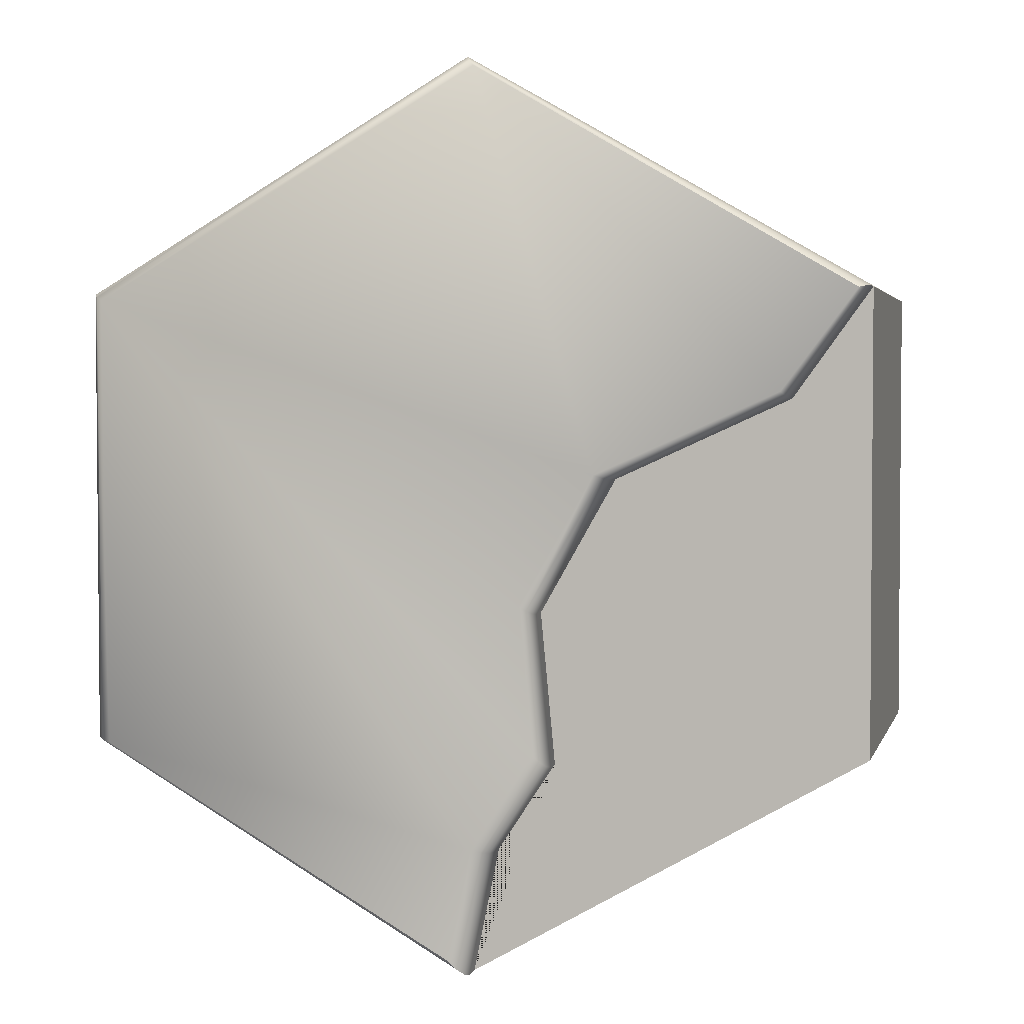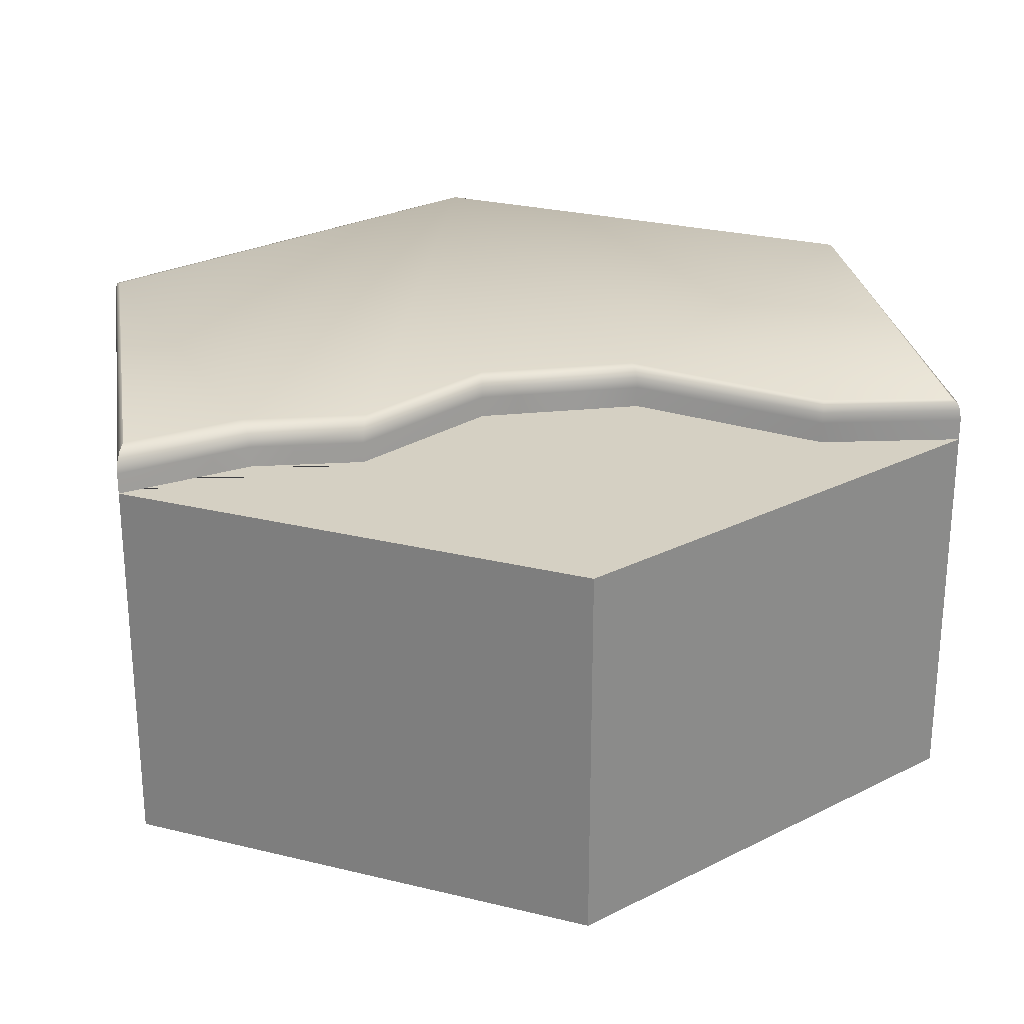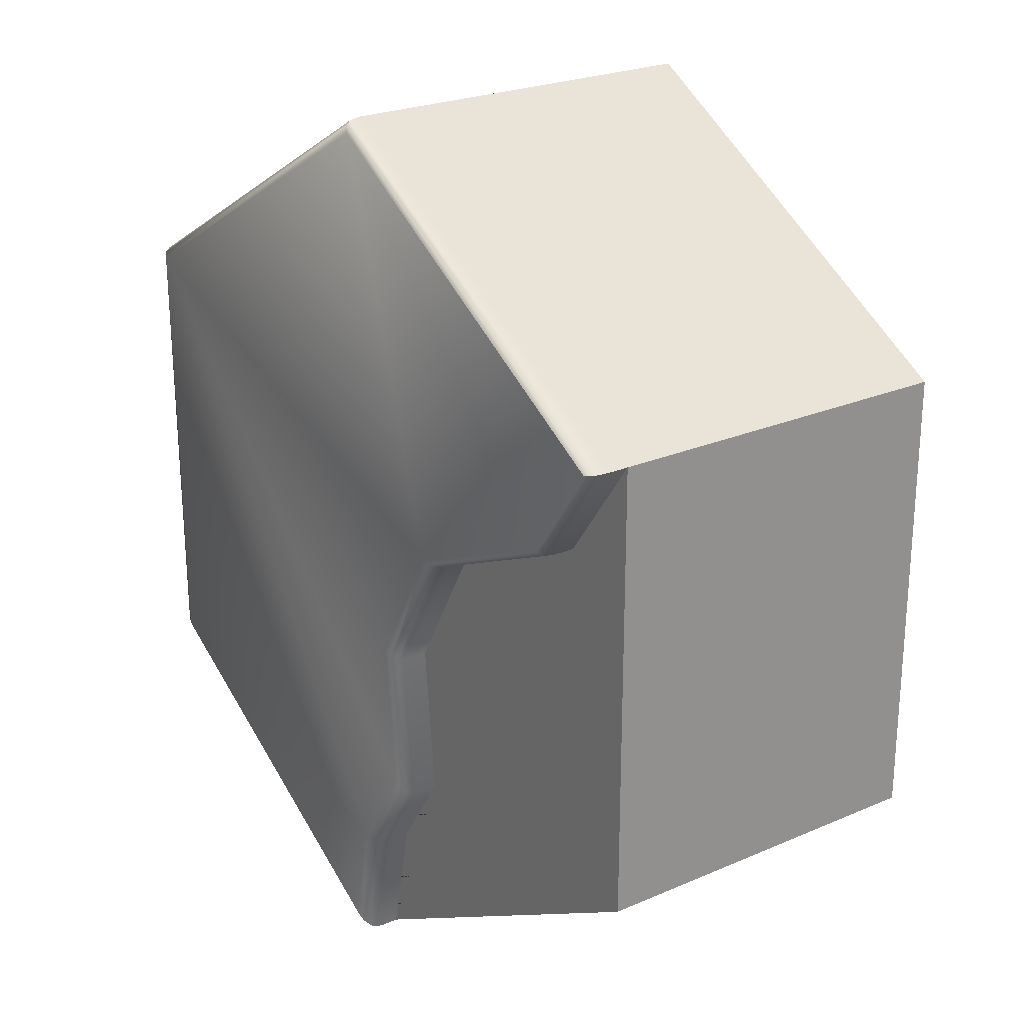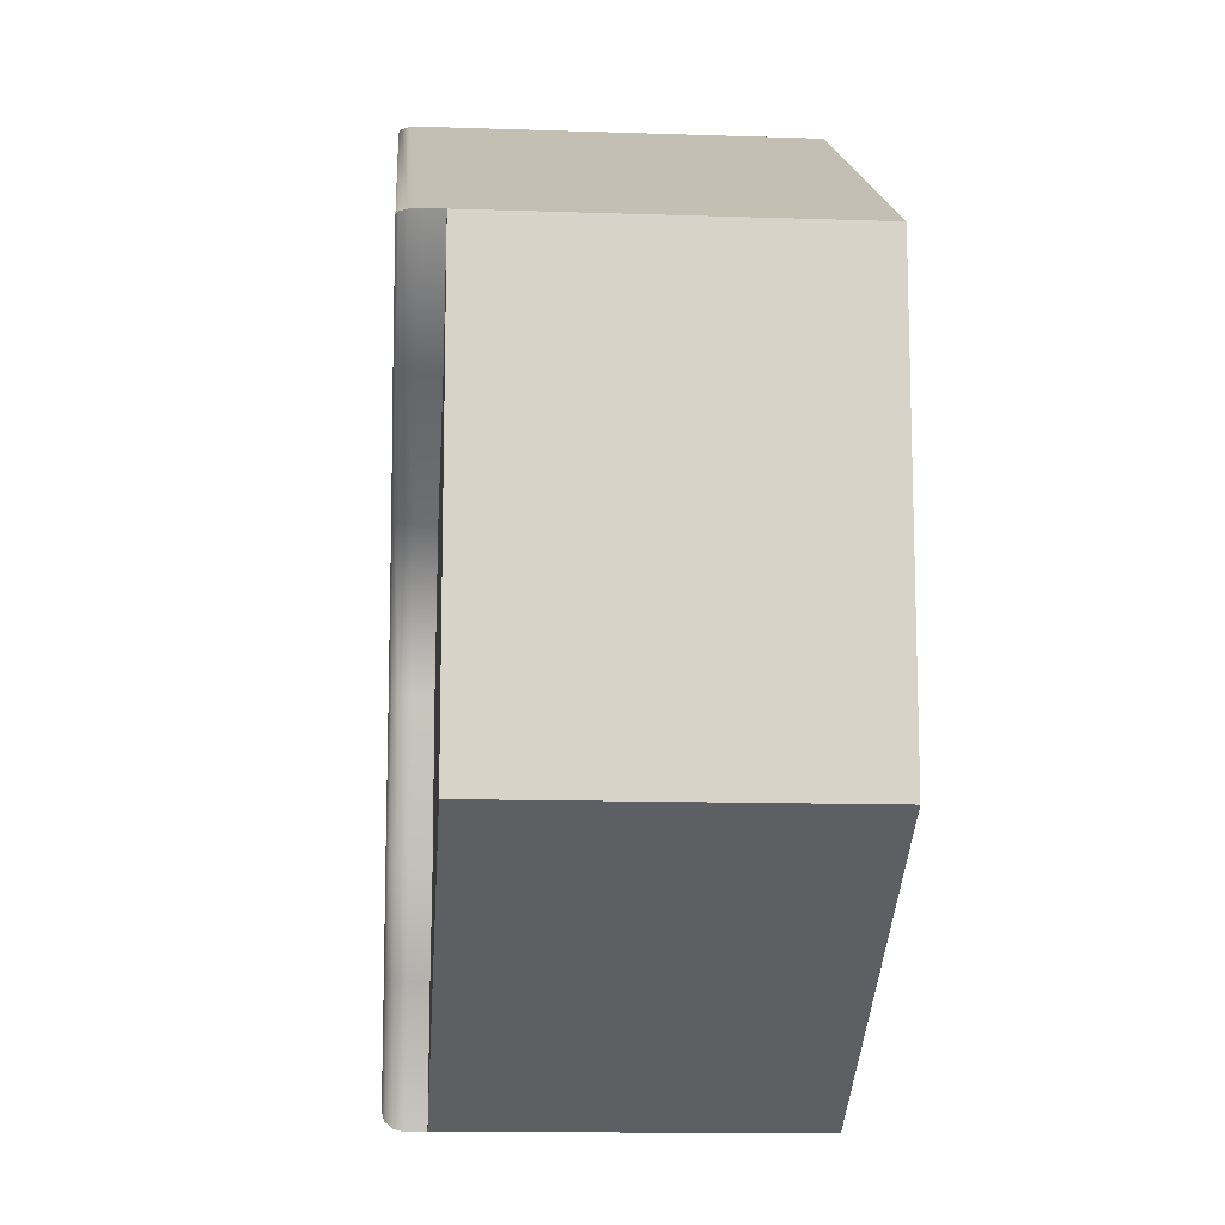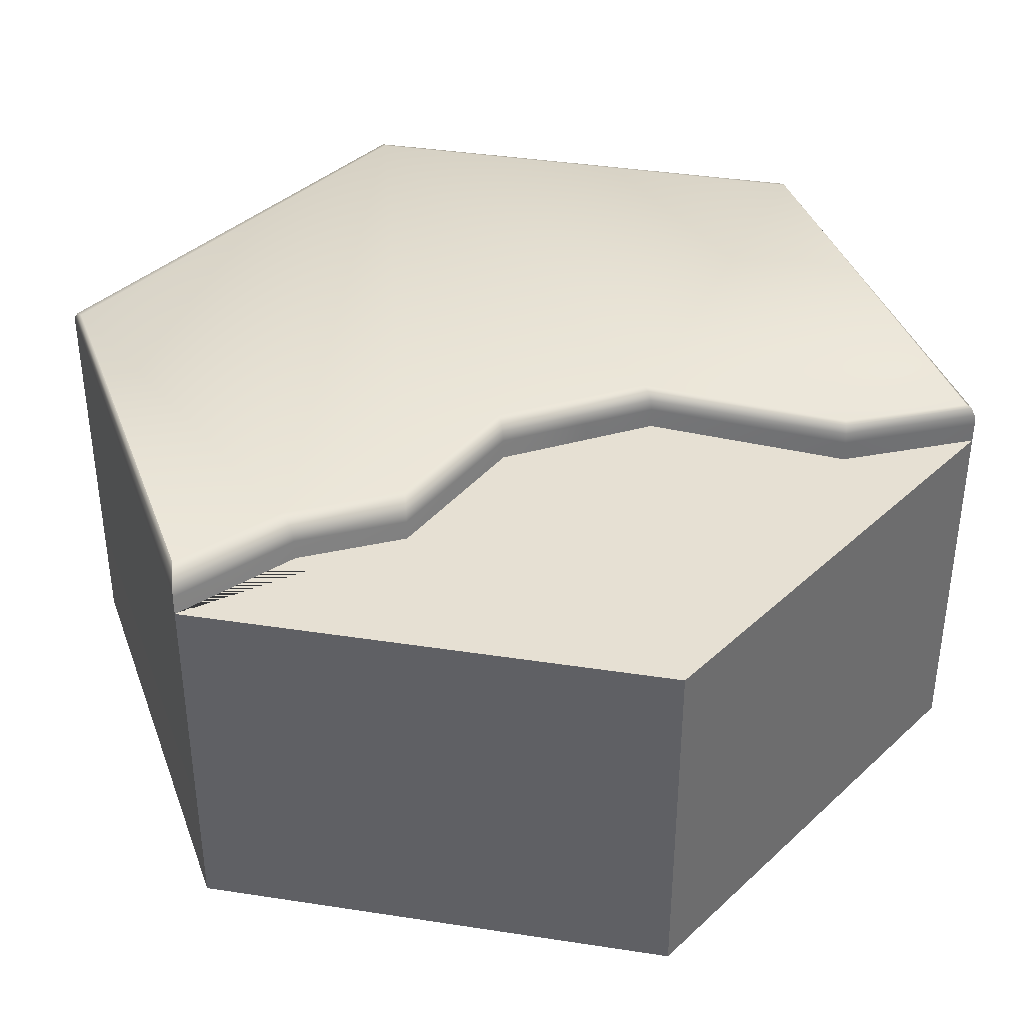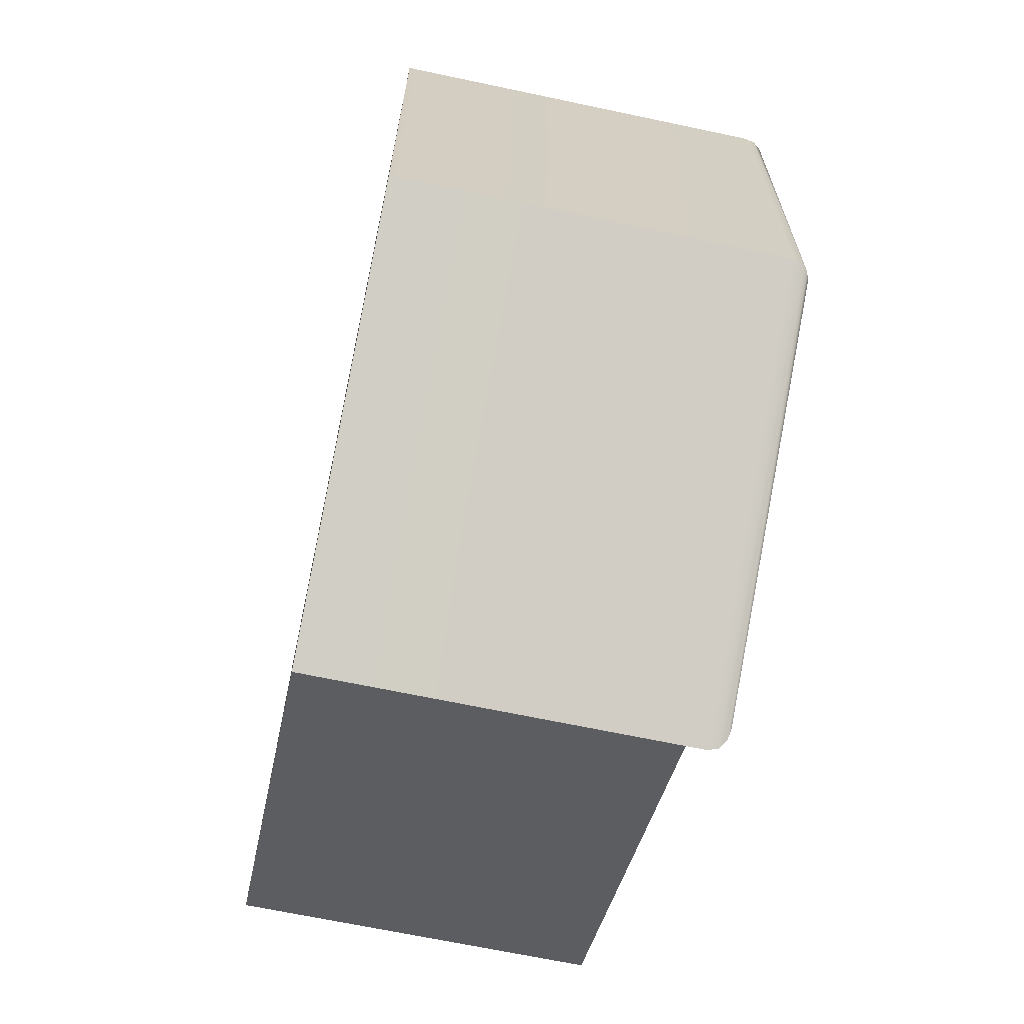
<metadata>
{"format":"obj","ext":"obj","renderer":"f3d","projection":"perspective","resolution":1024,"background":"white","views":[{"elev":2.8,"azim":-166.1,"up":"+Z"},{"elev":26.1,"azim":-128.7,"up":"+Y"},{"elev":24.2,"azim":-125.4,"up":"+Z"},{"elev":-12.3,"azim":-94.5,"up":"+Z"},{"elev":38.5,"azim":-139.0,"up":"+Y"},{"elev":-67.0,"azim":78.0,"up":"+Z"}]}
</metadata>
<code>
o hex_rock_waterD_Cylinder.599
v 0.2185 0 0.1752
v 0 0 -1.155
v -1 0 0.5774
v -1 0 -0.5774
v 0 0.9012 -1.155
v -1 0.9012 0.5774
v -1 0.9012 -0.5774
v -0.06507 0.9012 -0.838
v -0.2107 0.9012 -0.6159
v -0.1742 0.9012 -0.2326
v -0.3654 0.9012 0.1051
v -0.8053 0.9012 0.3062
v 0.04284 1.001 -1.11
v 0 0.9512 -1.155
v 0.02142 0.9945 -1.132
v 0.005739 0.9762 -1.149
v 0.9564 1.001 -0.588
v 1 0.9512 -0.5774
v 0.9782 0.9945 -0.5827
v 0.9942 0.9762 -0.5788
v 0.9669 1.001 0.5582
v 1 0.9512 0.5774
v 0.9834 0.9945 0.5678
v 0.9956 0.9762 0.5748
v -0.02568 1.001 1.128
v -0 0.9512 1.155
v -0.01284 0.9945 1.141
v -0.00344 0.9762 1.151
v -0.974 1.001 0.5718
v -1 0.9512 0.5774
v -0.987 0.9945 0.5746
v -0.9965 0.9762 0.5766
v -0.06507 0.9512 -0.838
v -0.01554 1.001 -0.8259
v -0.05844 0.9762 -0.8364
v -0.04031 0.9945 -0.8319
v -0.2107 0.9512 -0.6159
v -0.1758 1.001 -0.5815
v -0.206 0.9762 -0.6113
v -0.1933 0.9945 -0.5987
v -0.1742 0.9512 -0.2326
v -0.1413 1.001 -0.2099
v -0.1698 0.9762 -0.2296
v -0.1577 0.9945 -0.2213
v -0.3654 0.9512 0.1051
v -0.3287 1.001 0.1178
v -0.3605 0.9762 0.1068
v -0.347 0.9945 0.1114
v -0.7887 1.001 0.3237
v -0.8053 0.9512 0.3062
v -0.797 0.9945 0.315
v -0.8031 0.9762 0.3085
v 1 0 0.5774
v -0 0 1.155
v 1 0 -0.5774
v 0 0 -1.155
v -1 0 0.5774
v -0.8053 0 0.3062
v -0.06507 0 -0.838
v -0.2107 0 -0.6159
v -0.1742 0 -0.2326
v -0.3654 0 0.1051
v -0.1 0 0.01132
f 25 21 46 49
f 58 57 30 50
f 59 60 37 33
f 21 42 46
f 54 26 30 57
f 56 59 33 14
f 34 38 21 17
f 60 61 41 37
f 61 62 45 41
f 62 58 50 45
f 53 22 26 54
f 25 49 29
f 21 38 42
f 55 18 22 53
f 56 14 18 55
f 13 17 19 15
f 15 19 20 16
f 16 20 18 14
f 17 21 23 19
f 19 23 24 20
f 20 24 22 18
f 21 25 27 23
f 23 27 28 24
f 24 28 26 22
f 25 29 31 27
f 27 31 32 28
f 28 32 30 26
f 50 30 32 52
f 52 32 31 51
f 51 31 29 49
f 14 33 35 16
f 16 35 36 15
f 15 36 34 13
f 33 37 39 35
f 35 39 40 36
f 36 40 38 34
f 37 41 43 39
f 39 43 44 40
f 40 44 42 38
f 41 45 47 43
f 43 47 48 44
f 44 48 46 42
f 45 50 52 47
f 47 52 51 48
f 48 51 49 46
f 13 34 17
f 1 53 54
f 1 55 53
f 1 56 55
f 1 54 57
f 1 57 58
f 1 59 56
f 1 60 59
f 1 61 60
f 1 62 61
f 1 58 62
f 2 4 7 5
f 5 7 6 12 11 10 9 8
f 4 3 6 7
f 4 2 63
f 3 4 63

</code>
